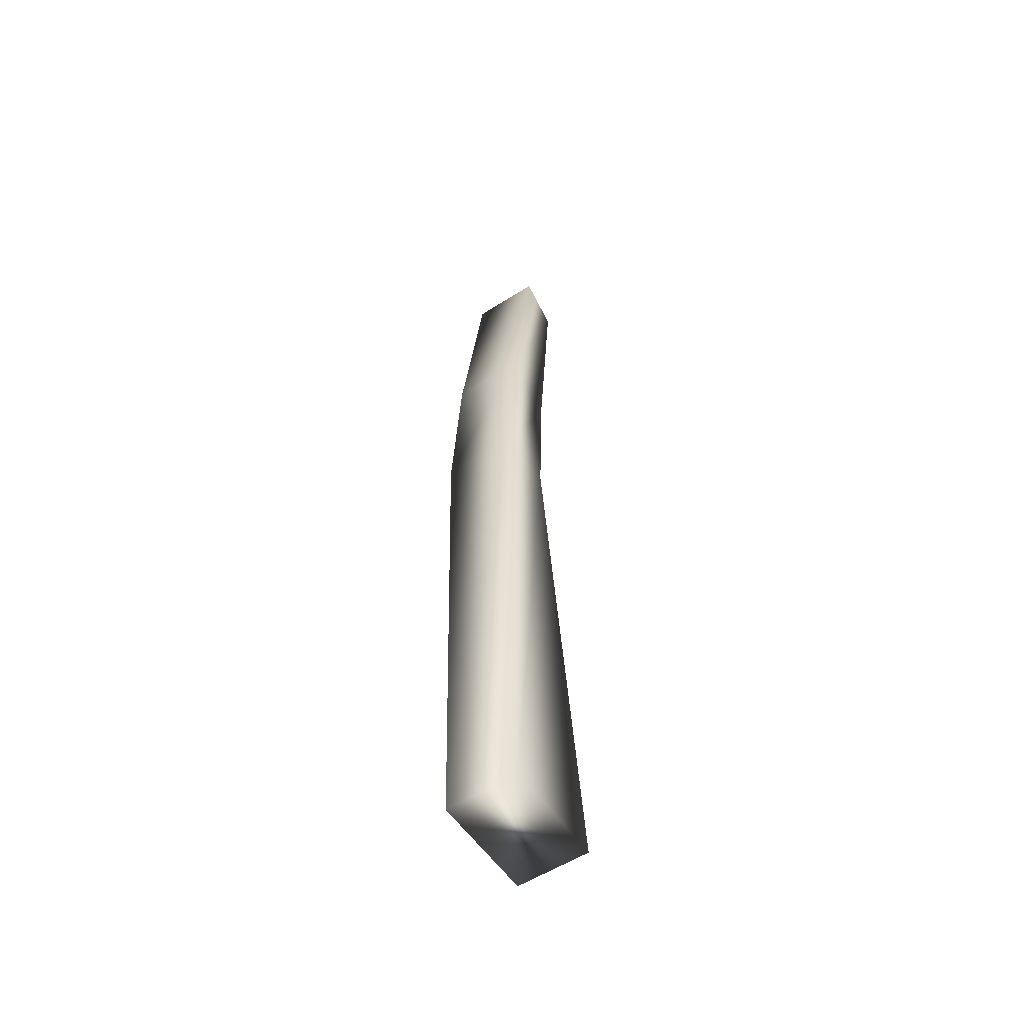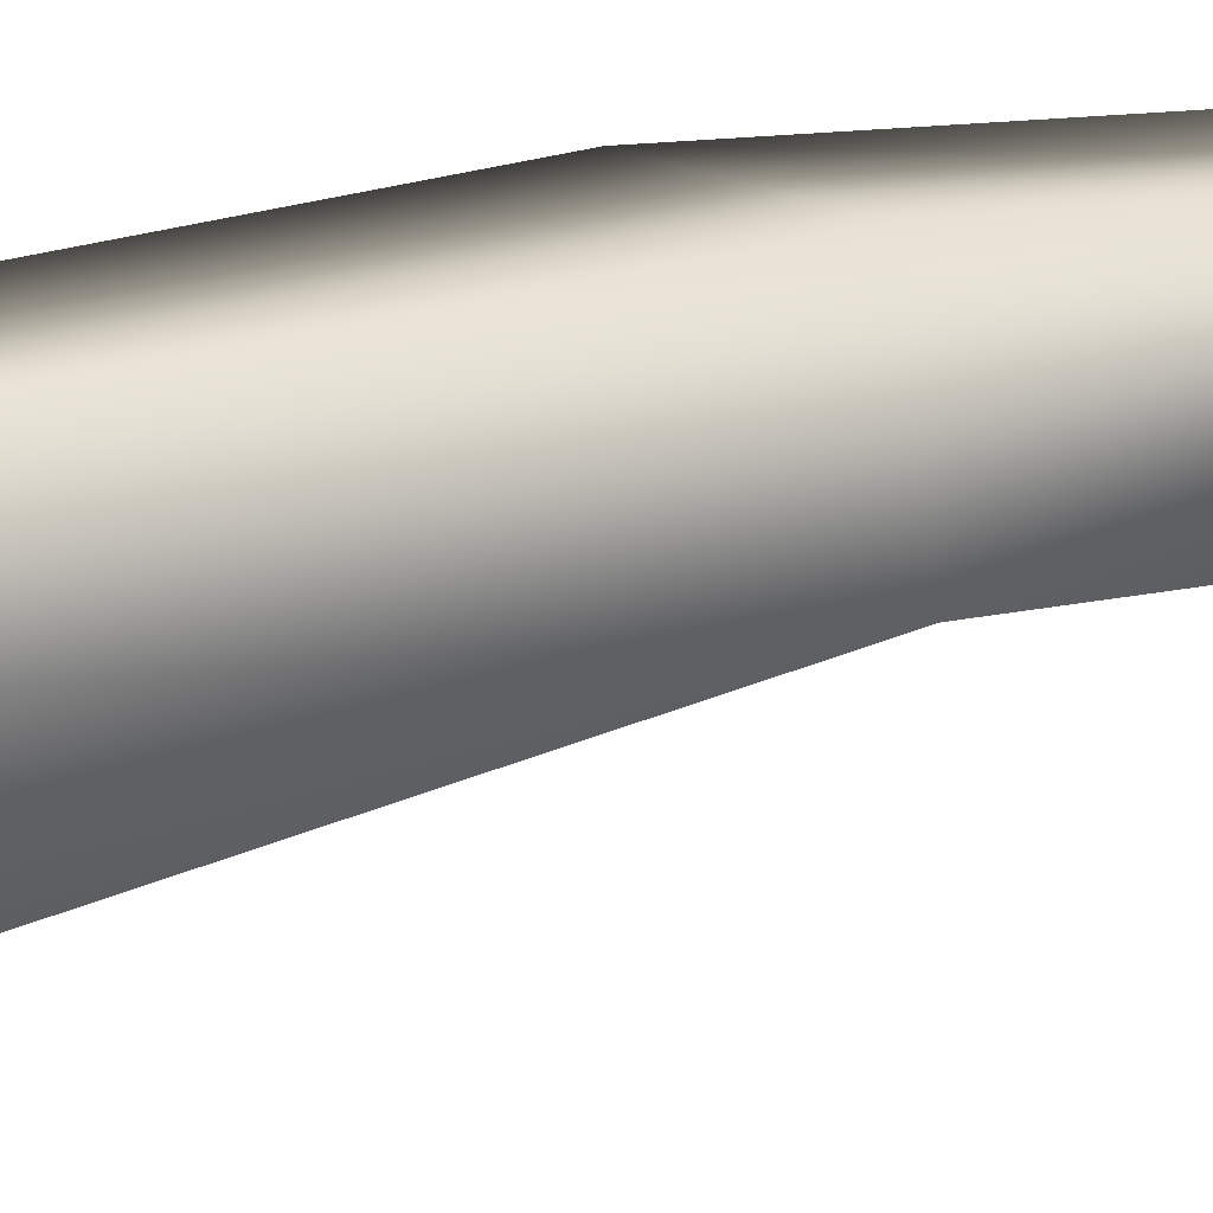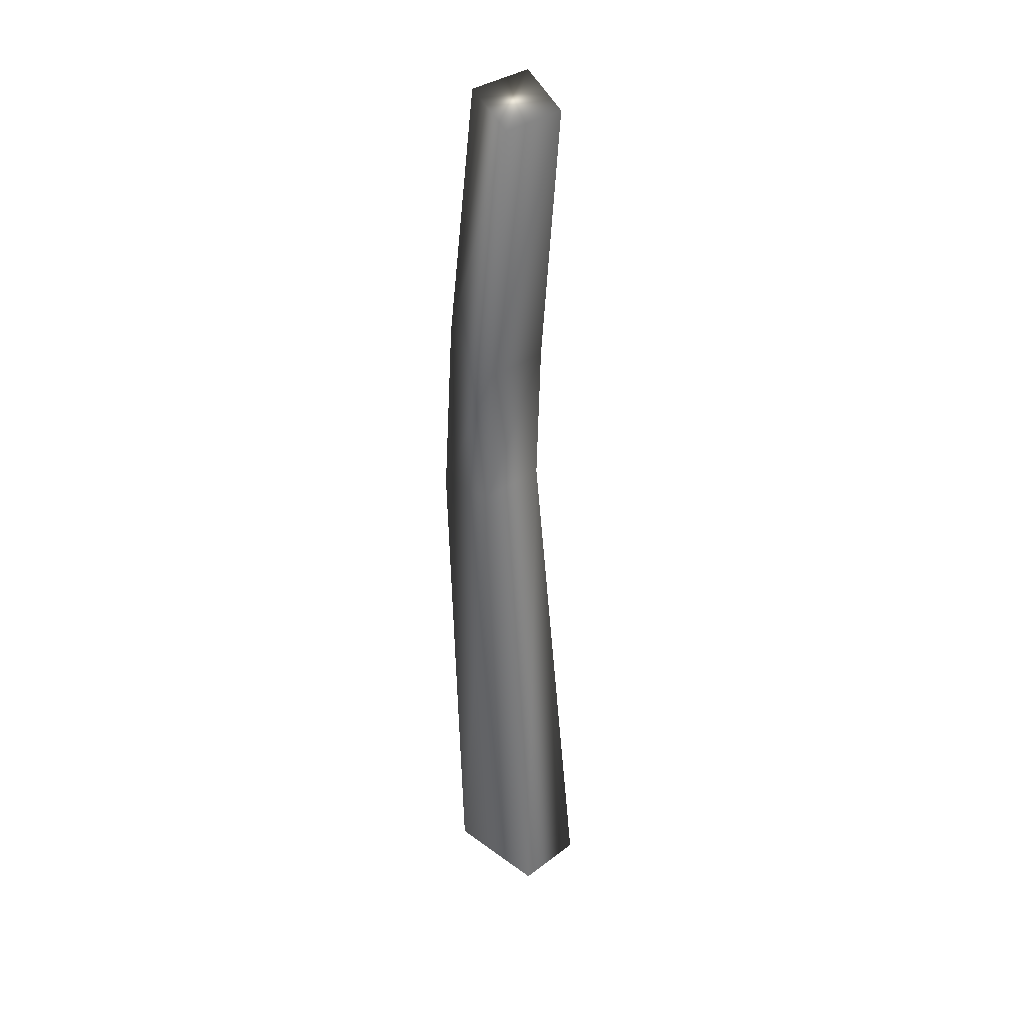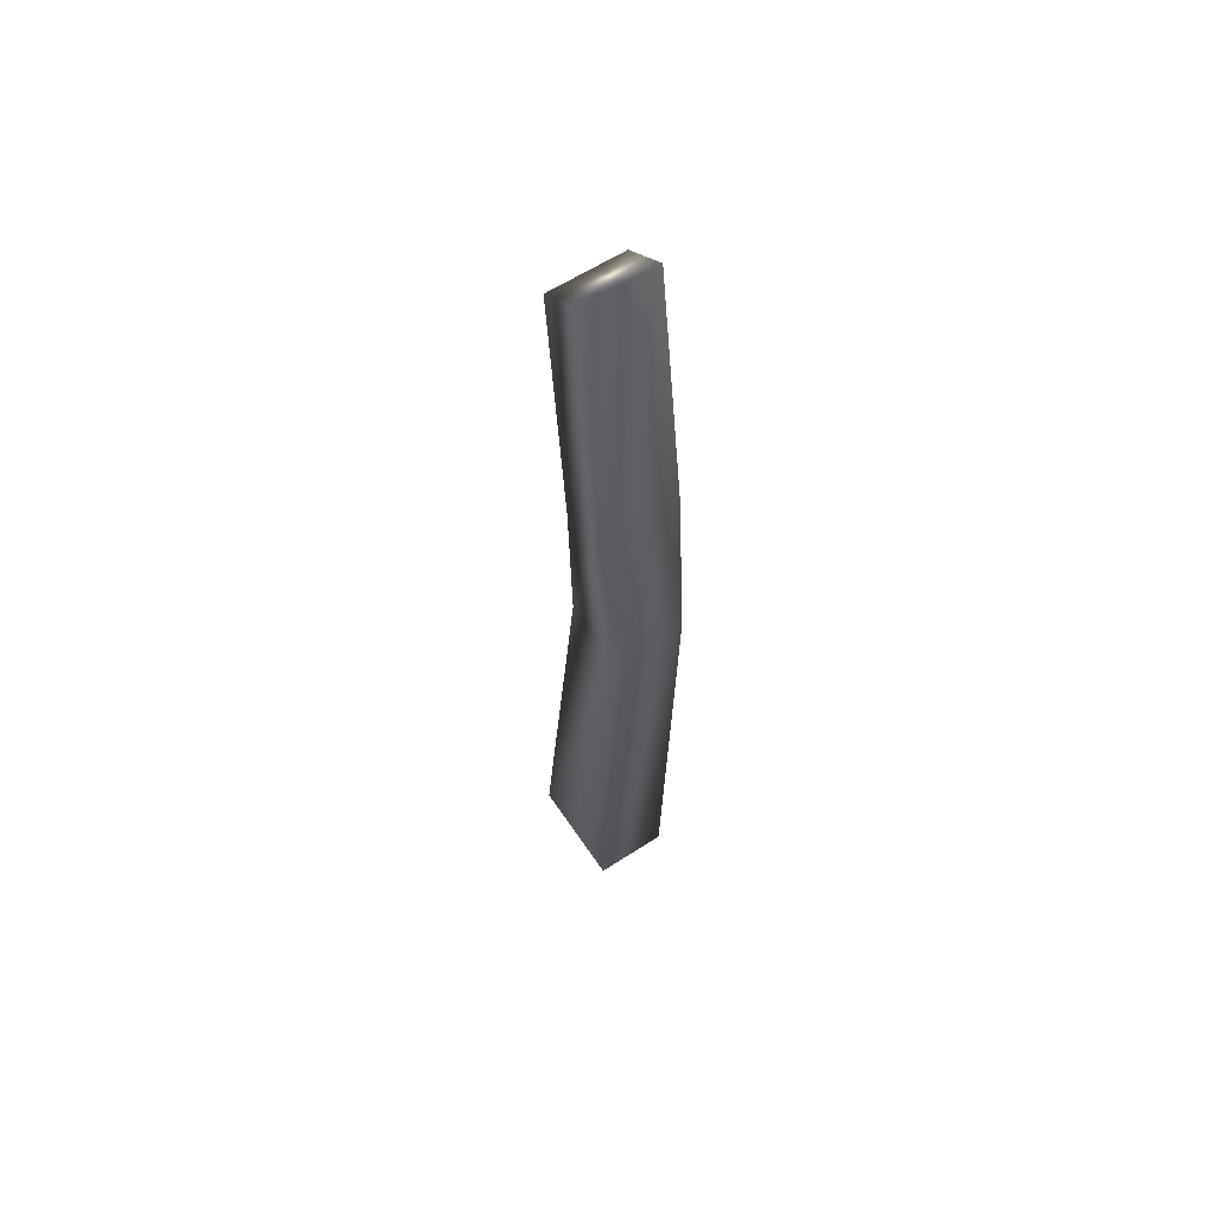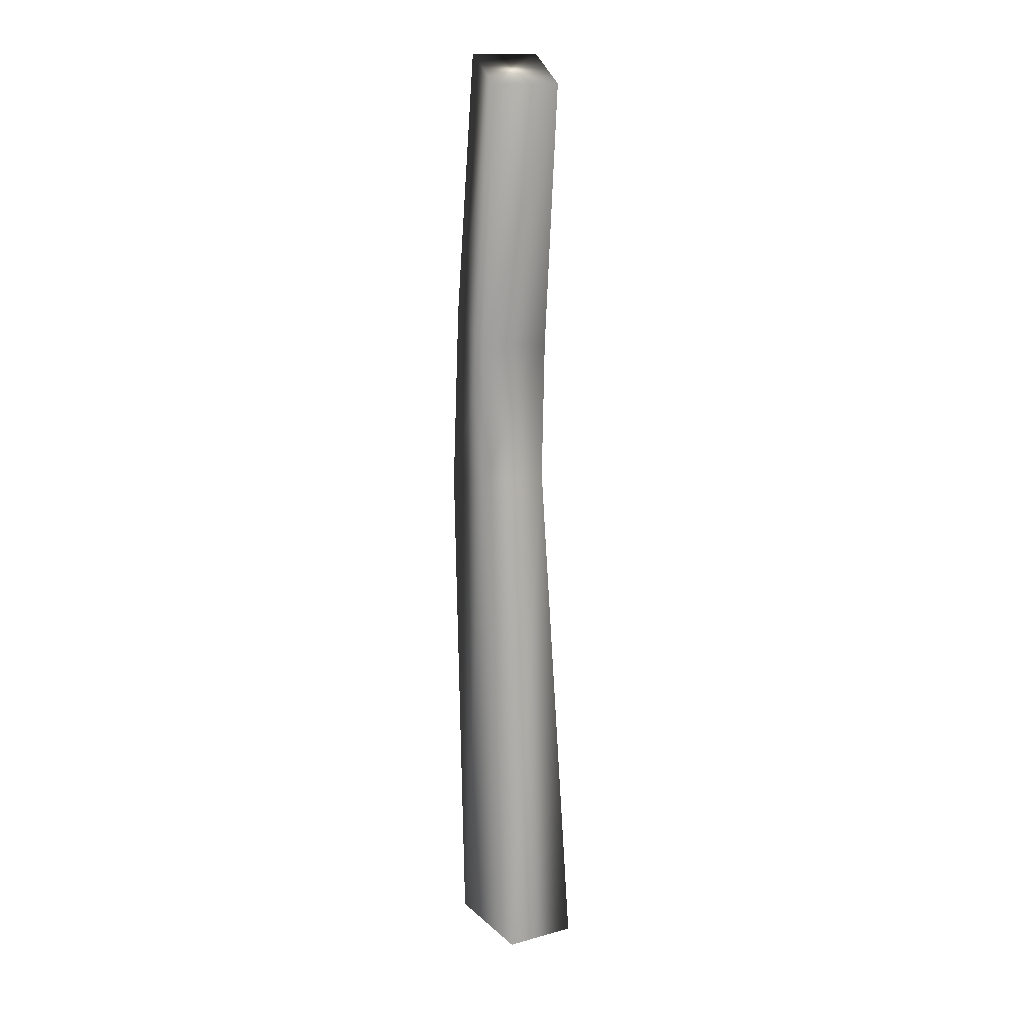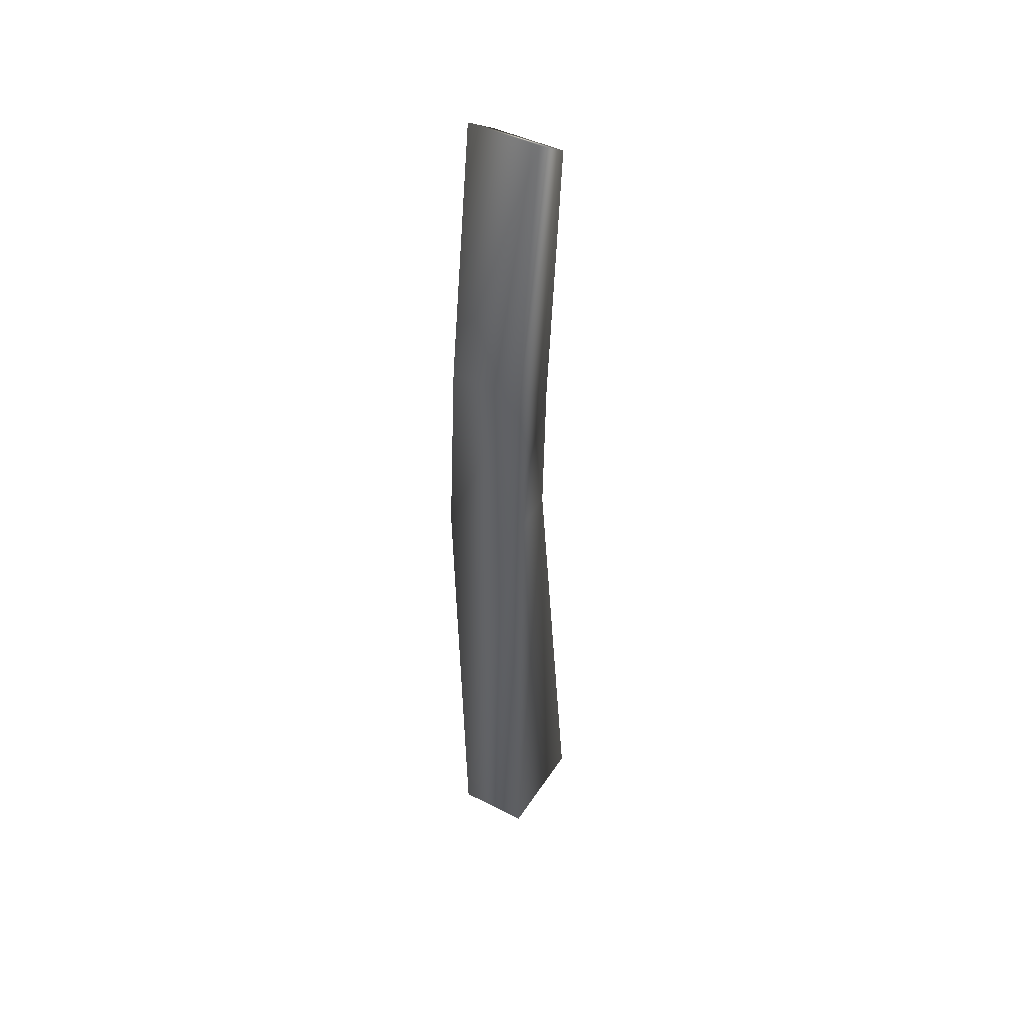
<metadata>
{"format":"obj","ext":"obj","renderer":"f3d","projection":"perspective","resolution":1024,"background":"white","views":[{"elev":-56.2,"azim":33.8,"up":"+Y"},{"elev":13.4,"azim":53.0,"up":"+Z"},{"elev":33.8,"azim":134.5,"up":"+Y"},{"elev":60.2,"azim":-33.7,"up":"+Y"},{"elev":15.2,"azim":150.1,"up":"+Y"},{"elev":44.3,"azim":30.7,"up":"+Y"}]}
</metadata>
<code>
v 0.5391 0.025 0.5999
v 0.5852 0.025 0.5999
v 0.5852 0.342 0.6112
v 0.5391 0.342 0.6112
v 0.5852 0.4595 0.603
v 0.5391 0.4595 0.603
v 0.5852 0.6249 0.5807
v 0.5391 0.6067 0.5532
v 0.5852 0.6067 0.5532
v 0.5852 0.4391 0.5676
v 0.5391 0.4391 0.5676
v 0.5852 0.3481 0.5707
v 0.5391 0.3481 0.5707
v 0.5852 0.025 0.5313
v 0.5391 0.025 0.5313
v 0.5391 0.6249 0.5807
f 8 16 9
f 16 7 9
f 16 8 11
f 6 11 13
f 4 13 15
f 9 7 5
f 10 5 3
f 12 3 2
f 2 1 15
f 14 15 13
f 12 13 11
f 10 11 8
f 7 16 6
f 5 6 4
f 3 4 1
f 6 16 11
f 4 6 13
f 1 4 15
f 10 9 5
f 12 10 3
f 14 12 2
f 14 2 15
f 12 14 13
f 10 12 11
f 9 10 8
f 5 7 6
f 3 5 4
f 2 3 1

</code>
